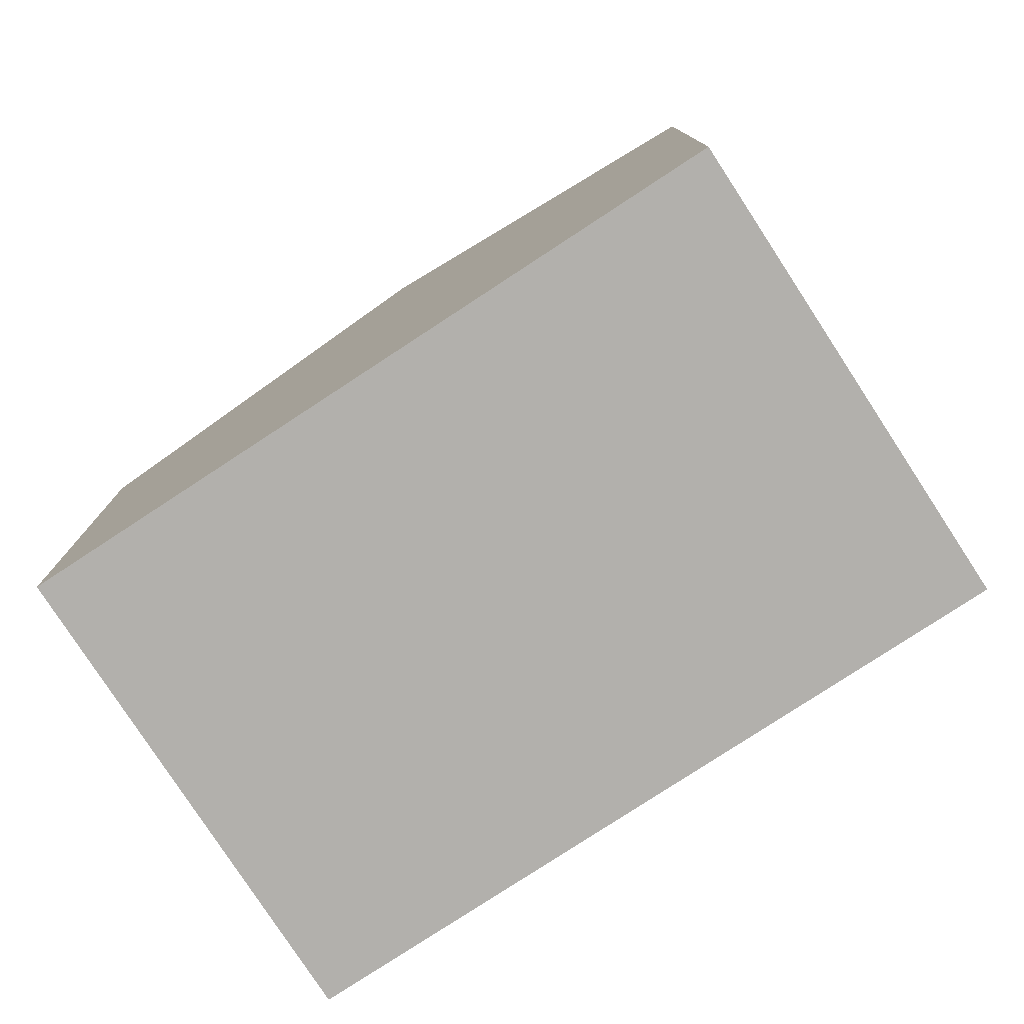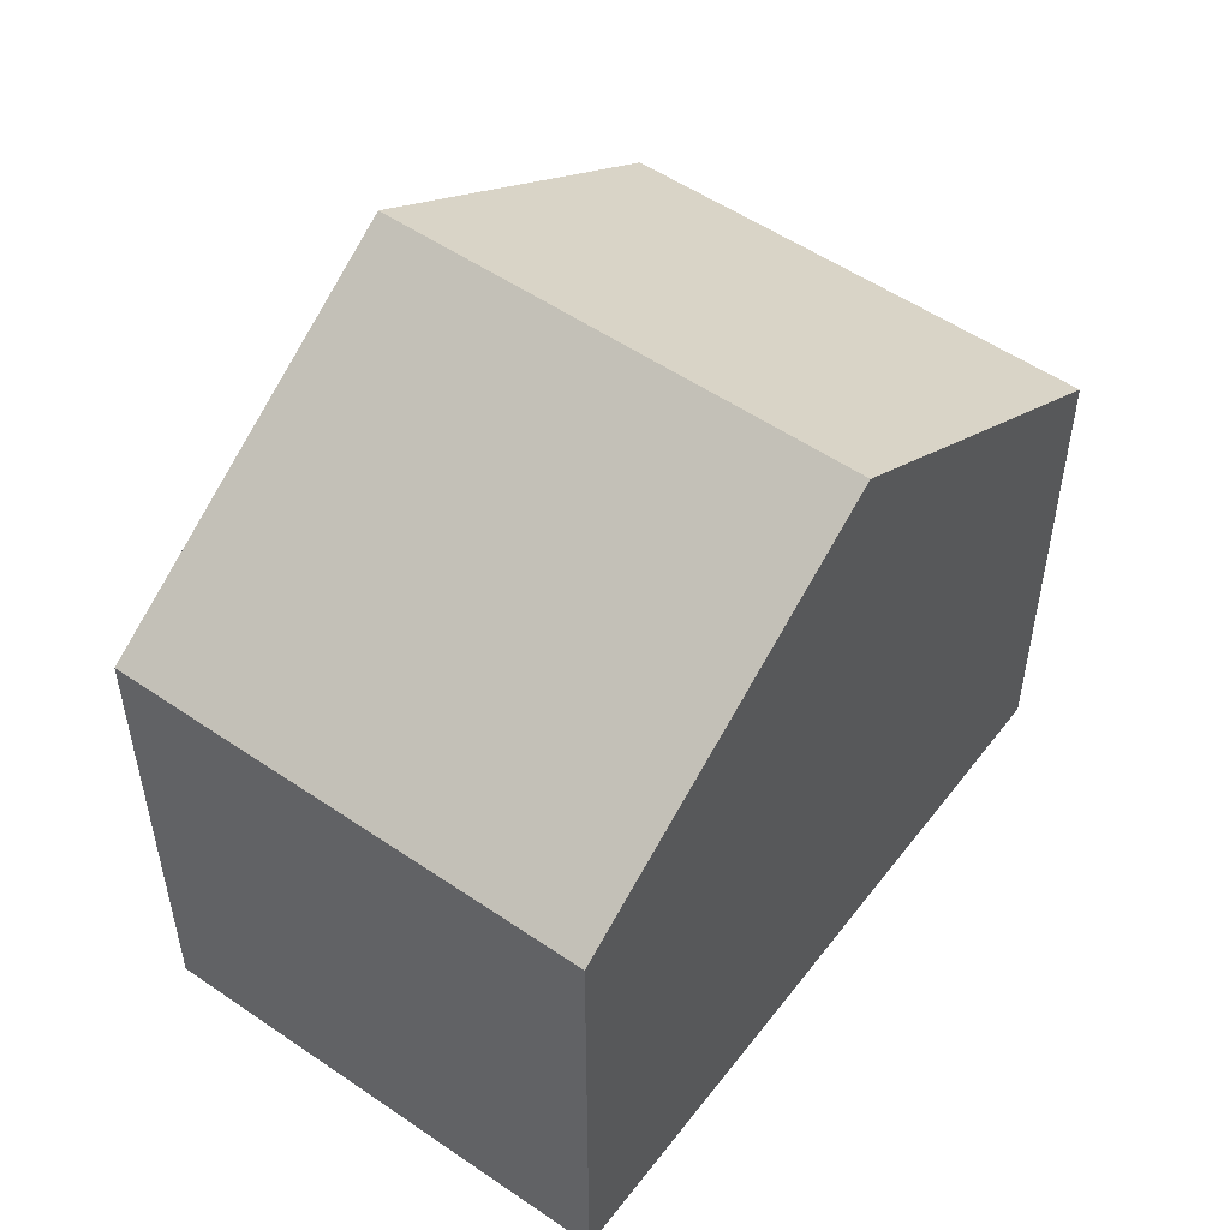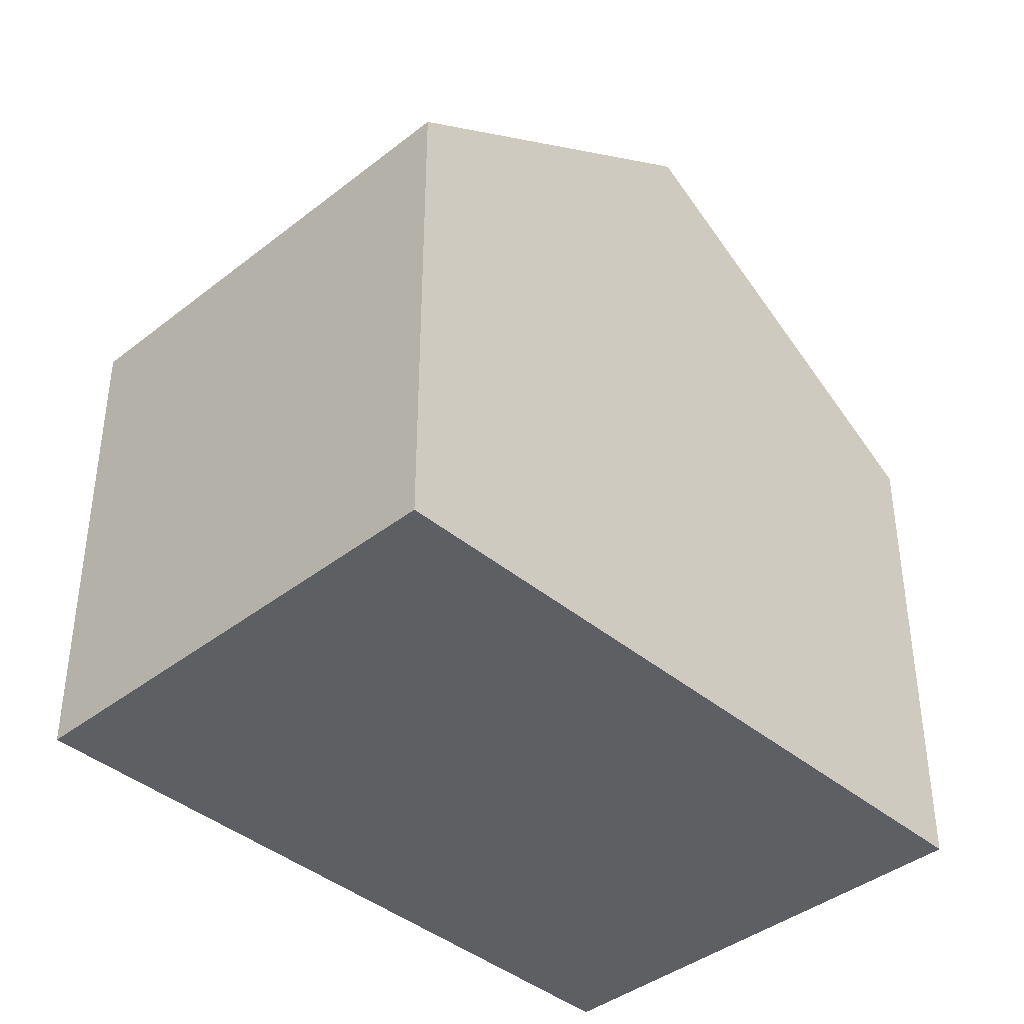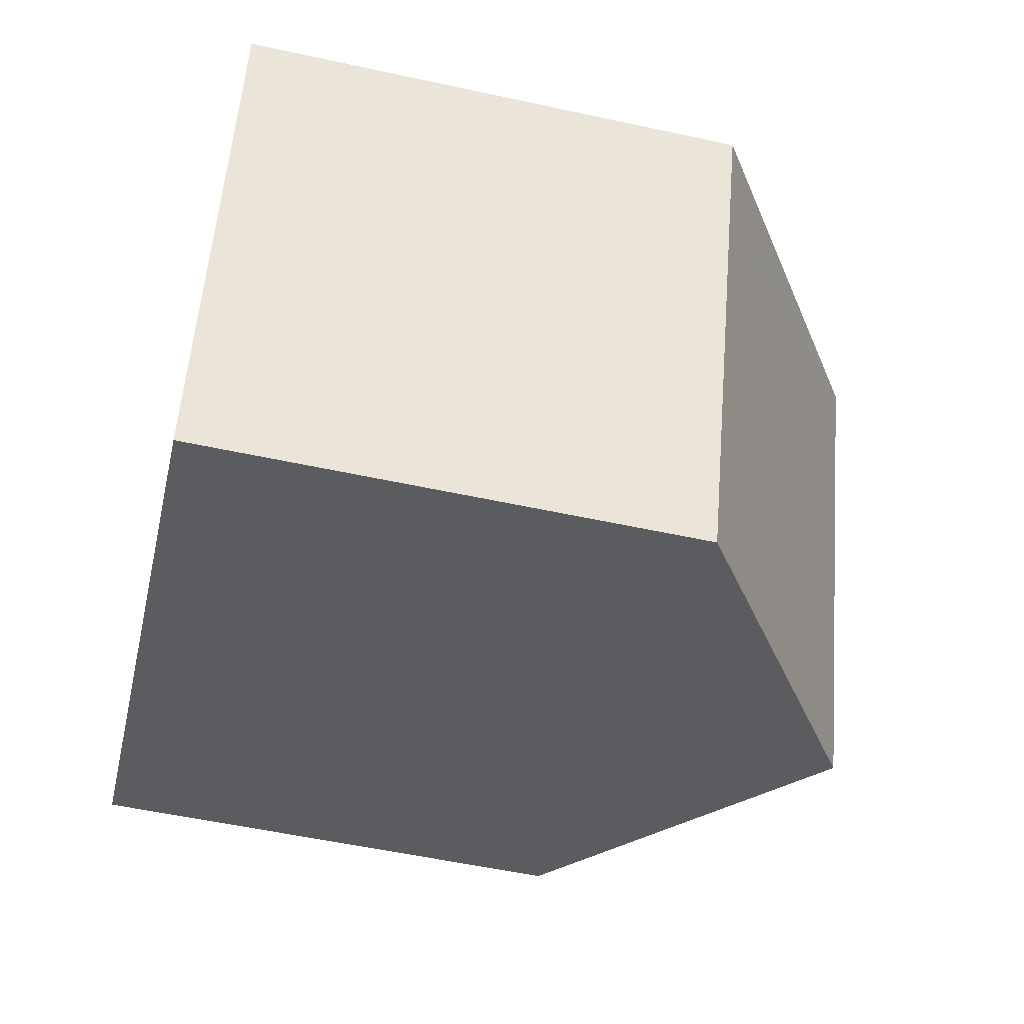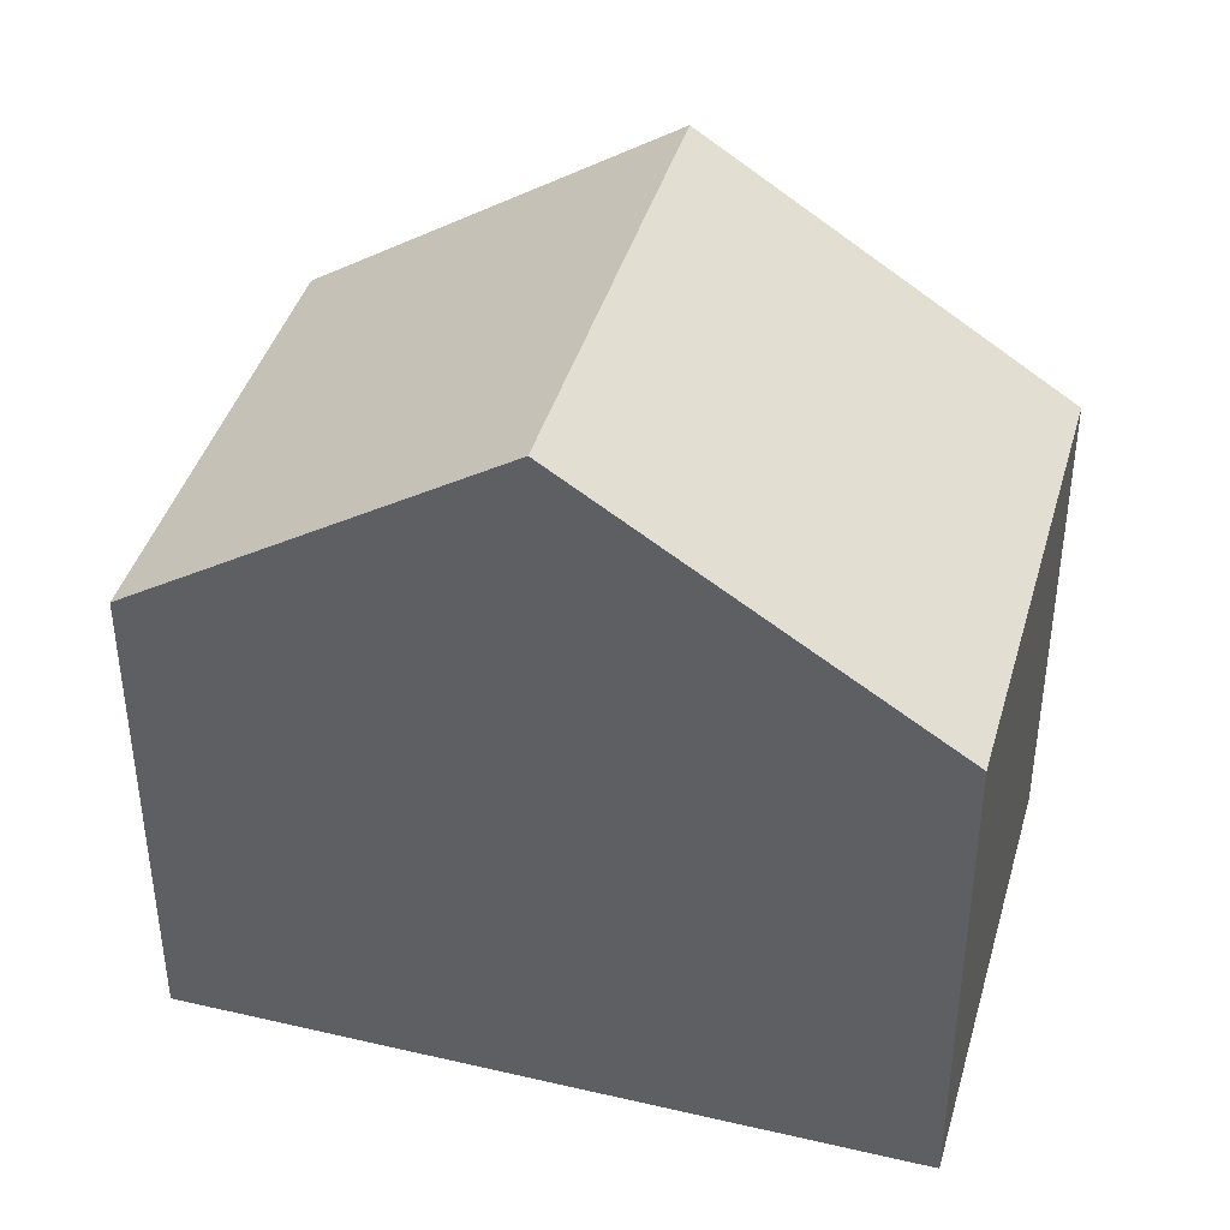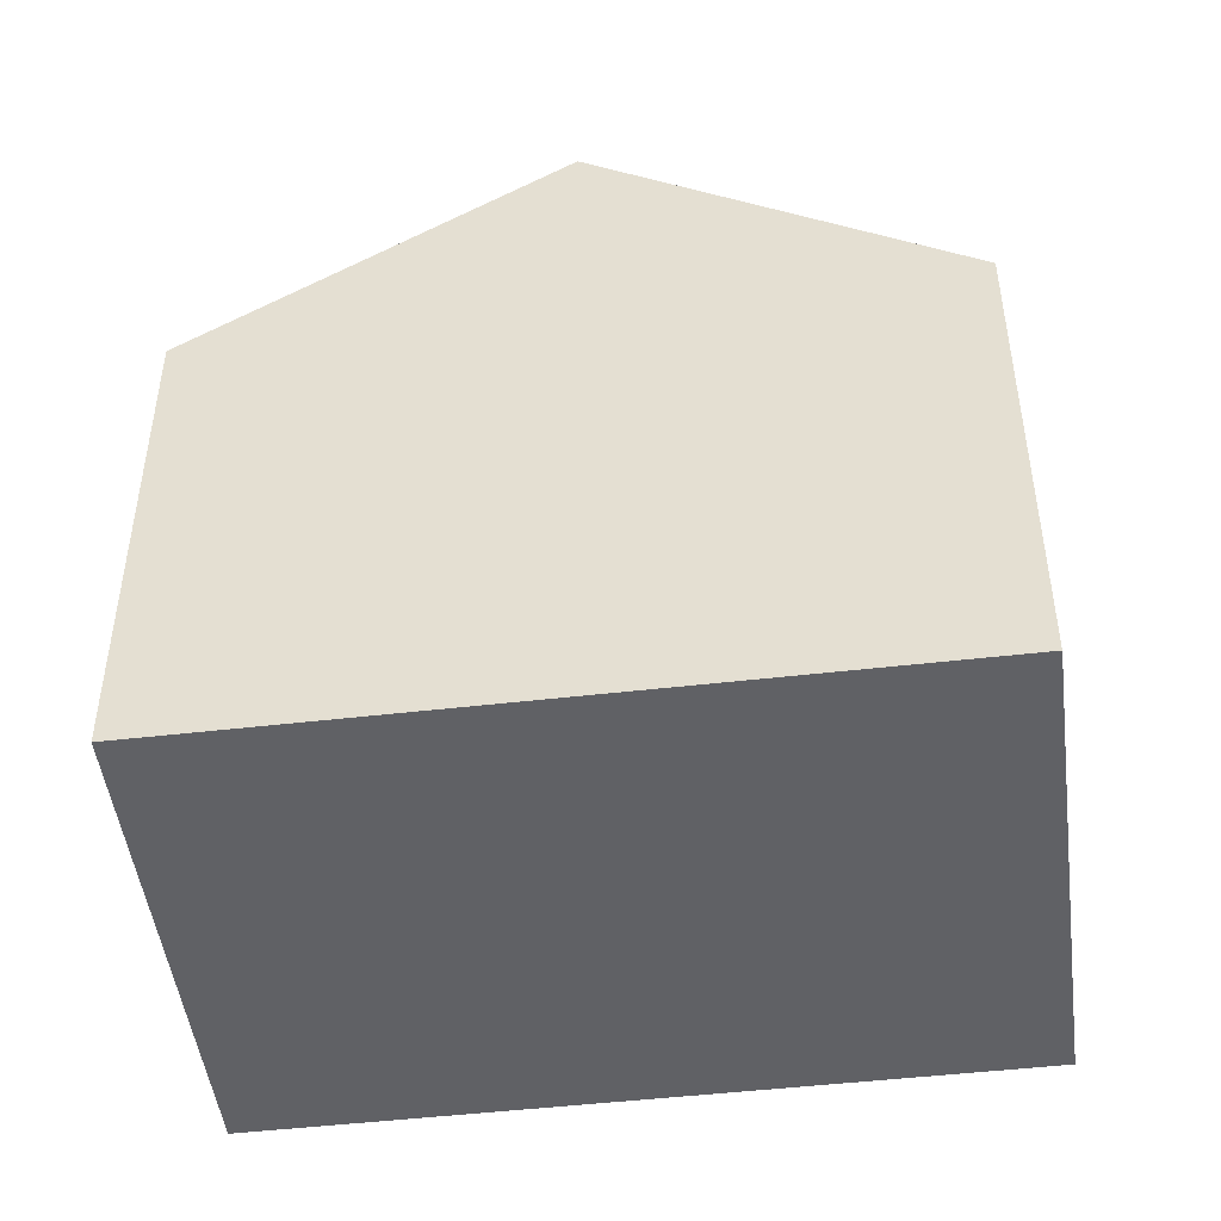
<metadata>
{"format":"obj","ext":"obj","renderer":"f3d","projection":"perspective","resolution":1024,"background":"white","views":[{"elev":-78.8,"azim":-125.9,"up":"+Y"},{"elev":53.1,"azim":147.3,"up":"+Y"},{"elev":-40.3,"azim":155.0,"up":"+Y"},{"elev":-54.5,"azim":77.0,"up":"+Z"},{"elev":41.3,"azim":-143.4,"up":"+Y"},{"elev":-48.0,"azim":-151.7,"up":"+Y"}]}
</metadata>
<code>
v  4.794 10.14 -1.827
v  2.417 6.894 6.302
v  7.211 10.14 4.475
v  0.058 6.894 0.15
v  0 6.894 4.221e-16
v  11.46 6.894 1.222
v  9.929 8.301 3.44
v  12.01 6.894 2.649
v  10.91 6.895 -0.194
v  9.929 6.897 -2.752
v  9.583 6.898 -3.651
v  9.583 2.236e-16 -3.651
v  9.929 1.685e-16 -2.752
v  10.91 1.188e-17 -0.194
v  11.46 -7.483e-17 1.222
v  12.01 -1.622e-16 2.649
v  4.794 1.119e-16 -1.827
v  0 0 0
v  2.417 -3.859e-16 6.302
v  0.058 -9.185e-18 0.15
v  7.211 -2.74e-16 4.475
v  9.929 -2.106e-16 3.44
g defaultobject
f 1 2 3
f 2 1 4
f 4 1 5
f 6 7 8
f 7 6 3
f 3 6 1
f 1 6 9
f 1 9 10
f 1 10 11
f 10 12 11
f 12 10 13
f 13 10 9
f 13 9 14
f 14 9 6
f 14 6 15
f 15 6 8
f 15 8 16
f 12 1 11
f 1 12 5
f 5 12 17
f 5 17 18
f 18 4 5
f 4 18 2
f 2 18 19
f 19 18 20
f 19 3 2
f 3 19 7
f 7 19 21
f 7 21 8
f 8 21 22
f 8 22 16
f 22 15 16
f 15 22 14
f 14 22 21
f 14 21 13
f 13 21 12
f 12 21 19
f 12 19 17
f 17 19 20
f 17 20 18

</code>
